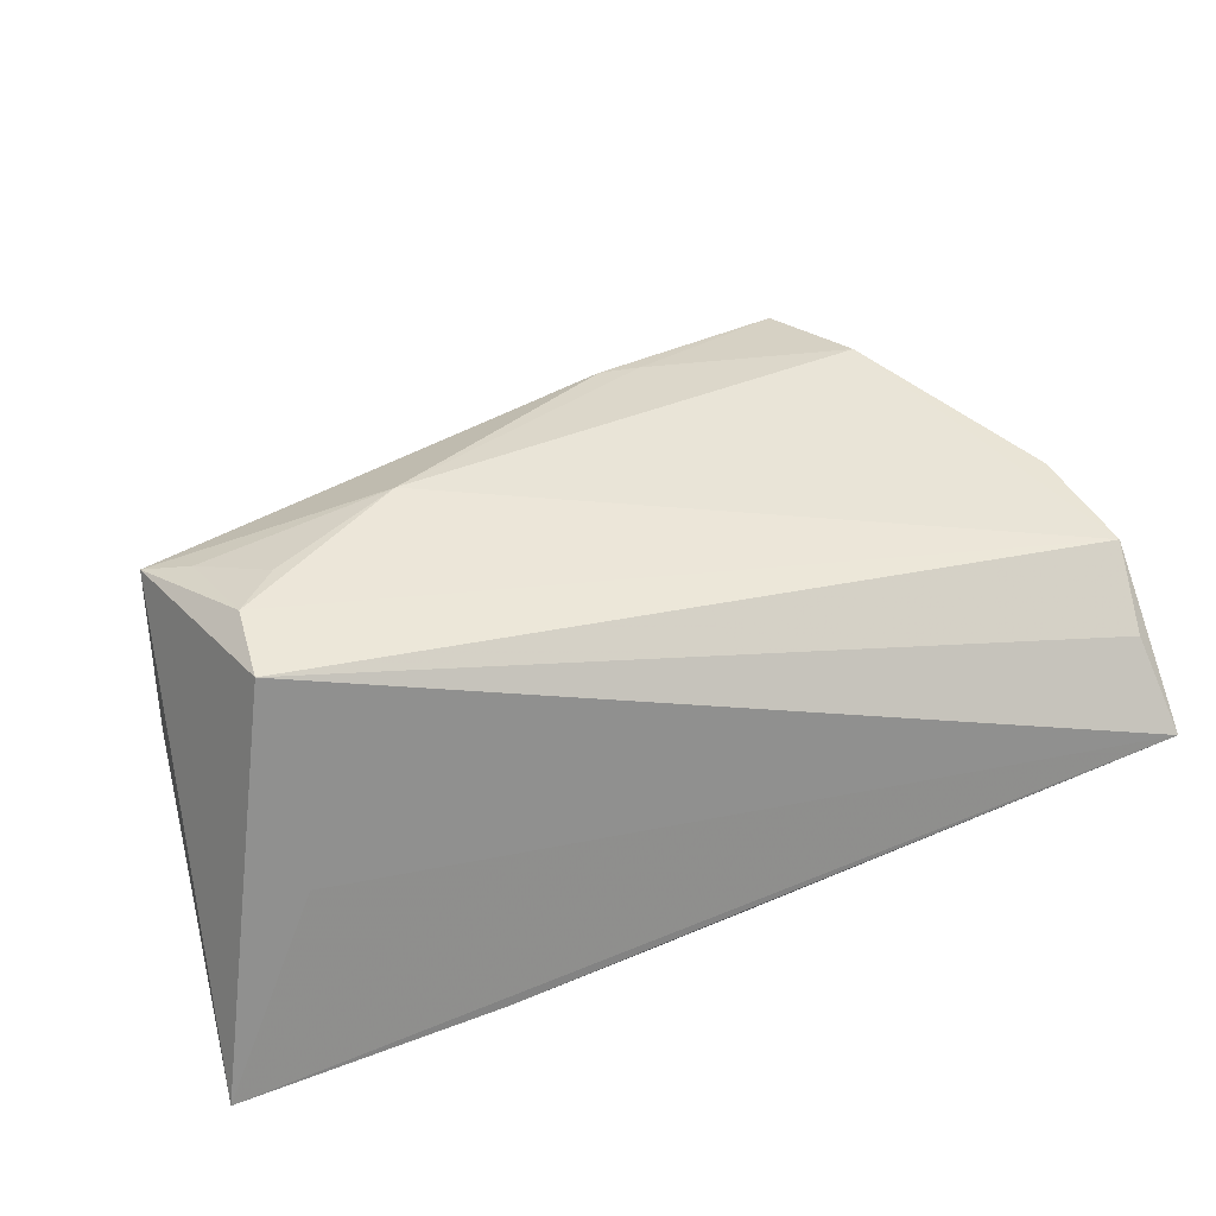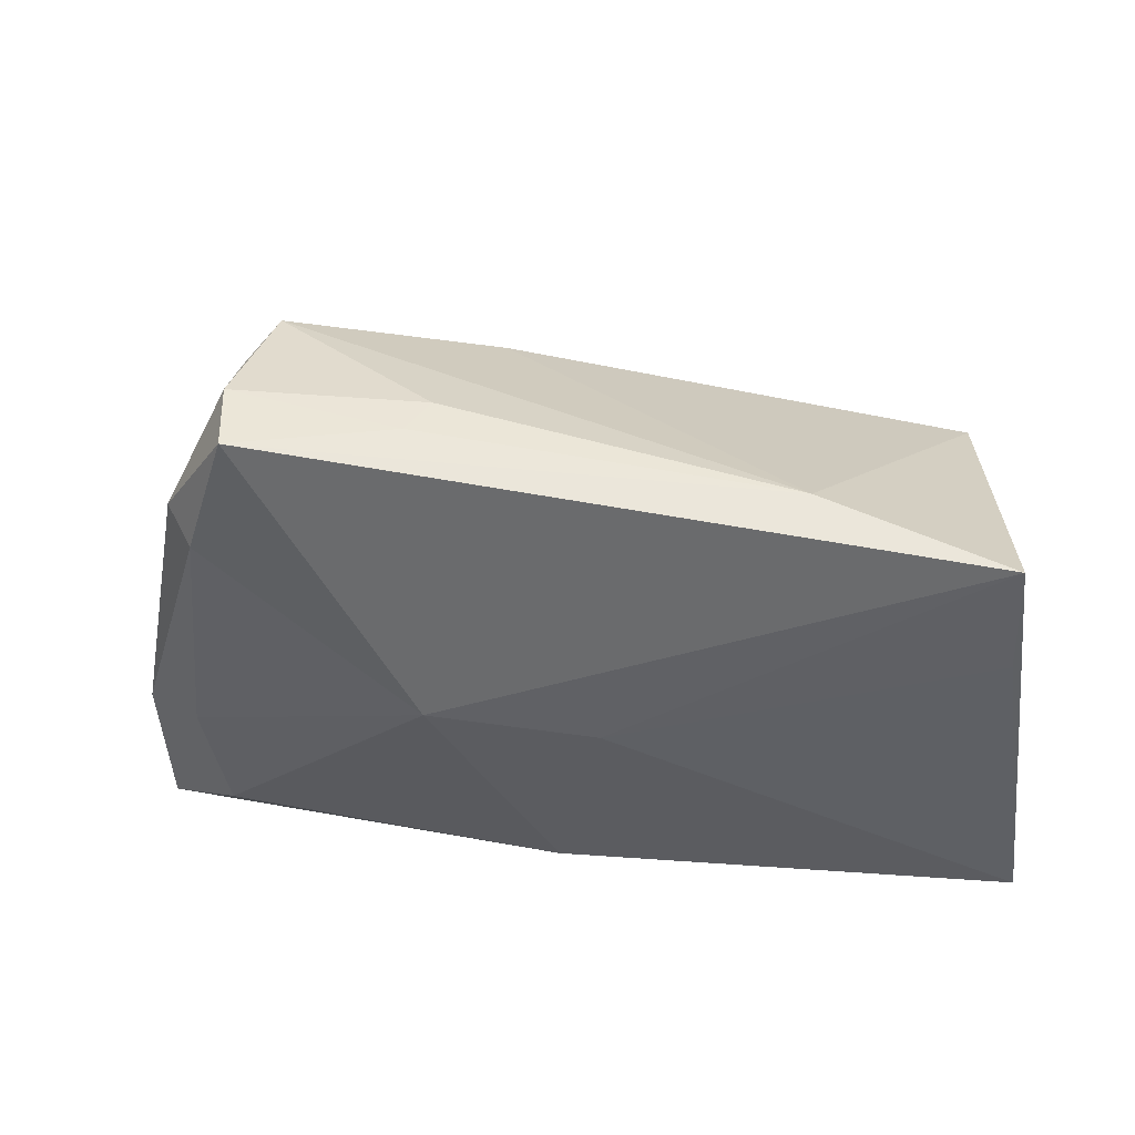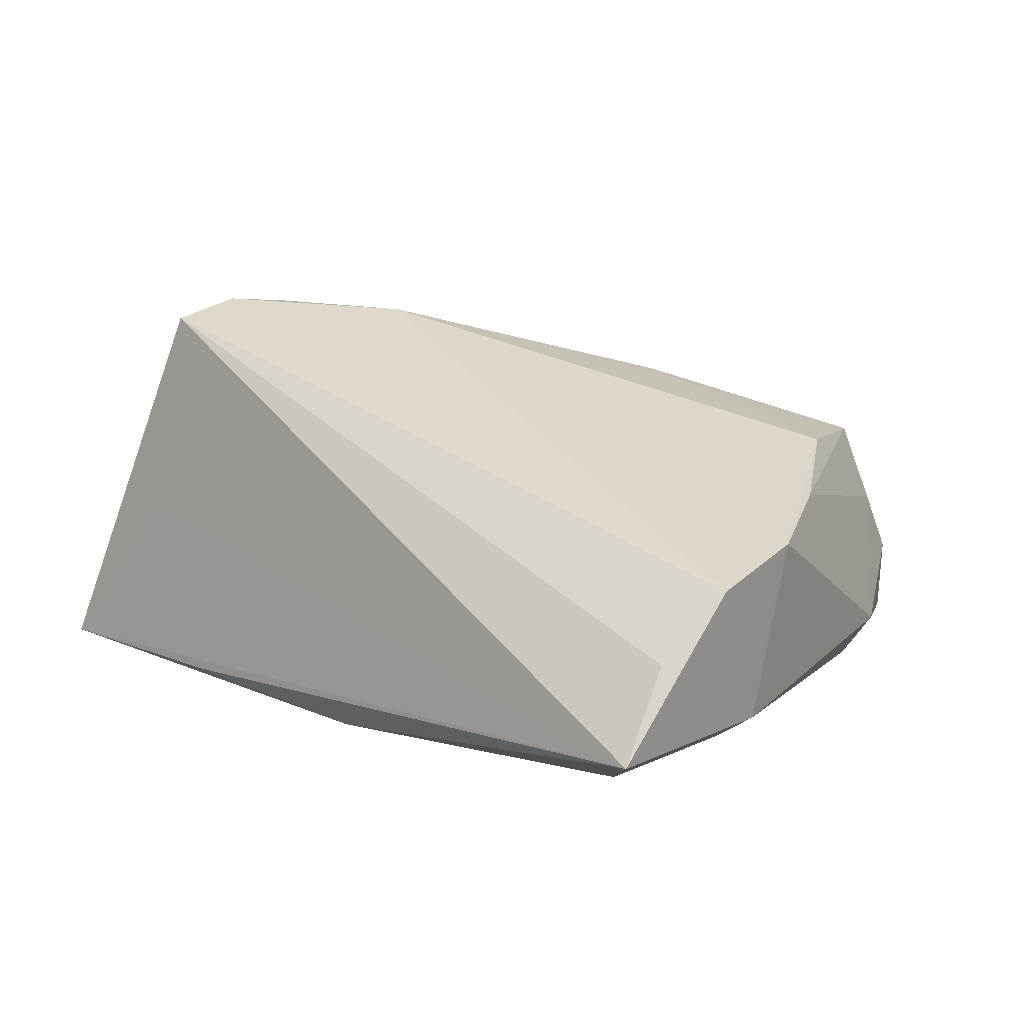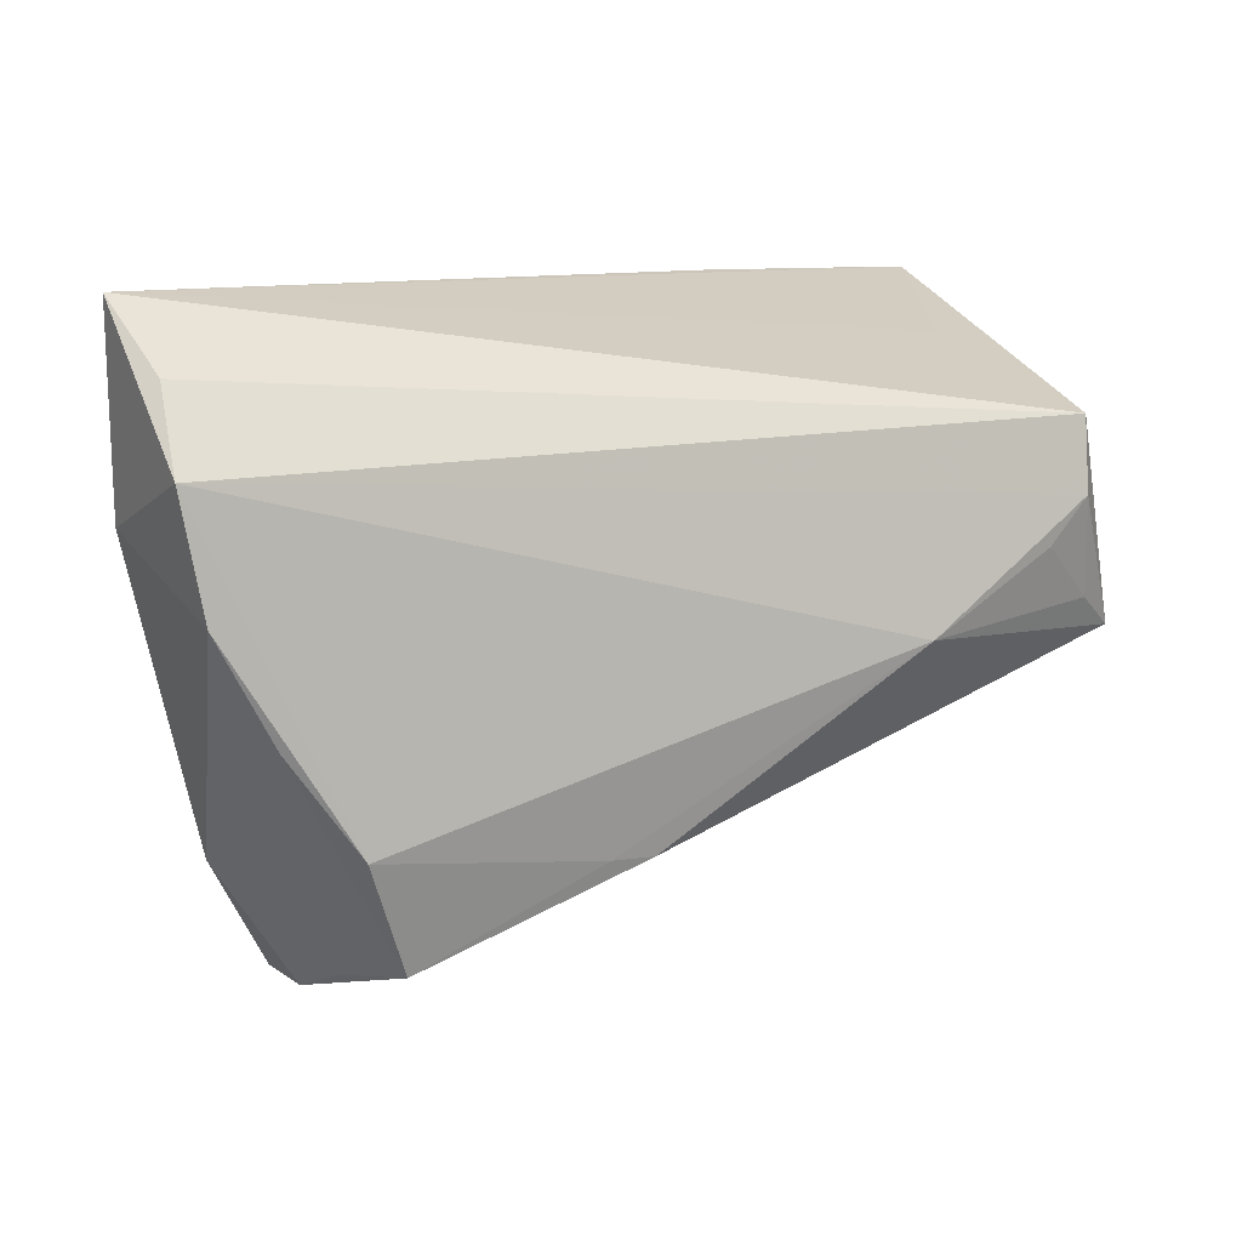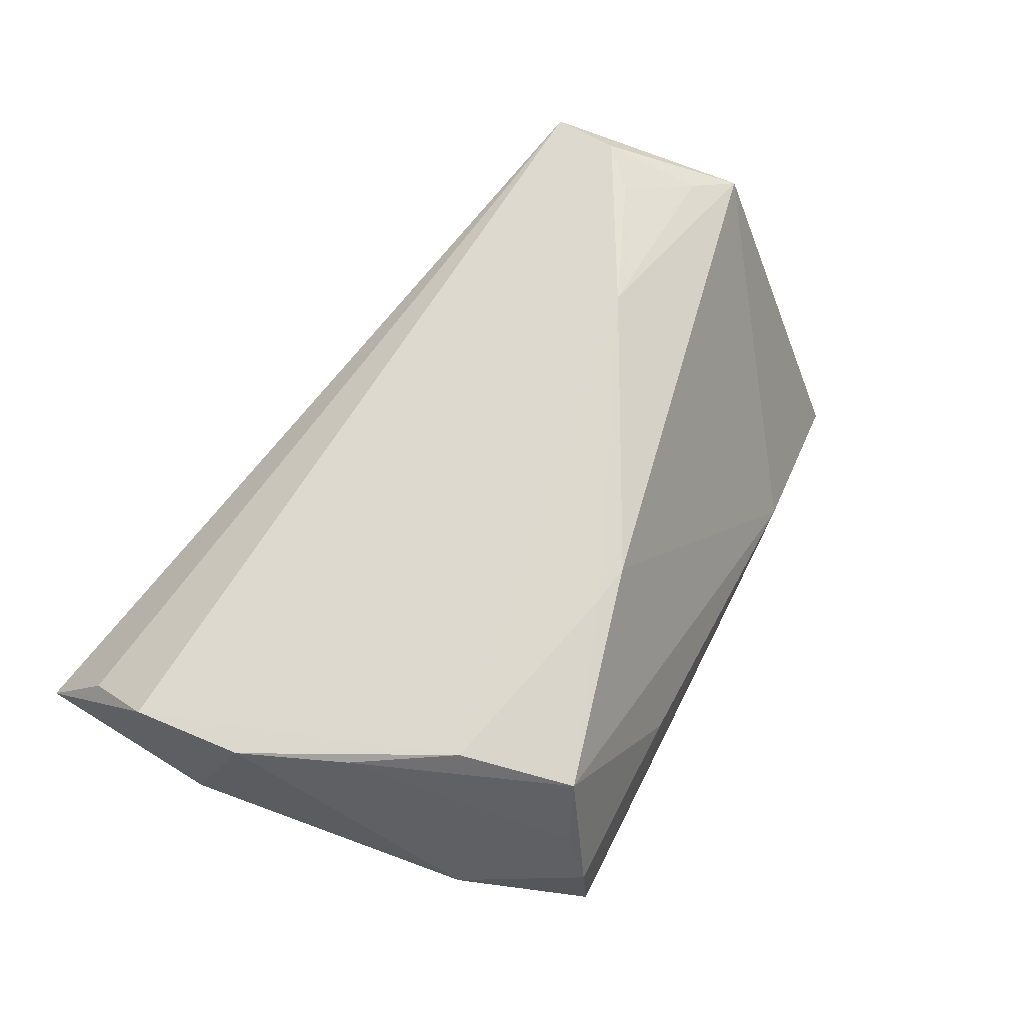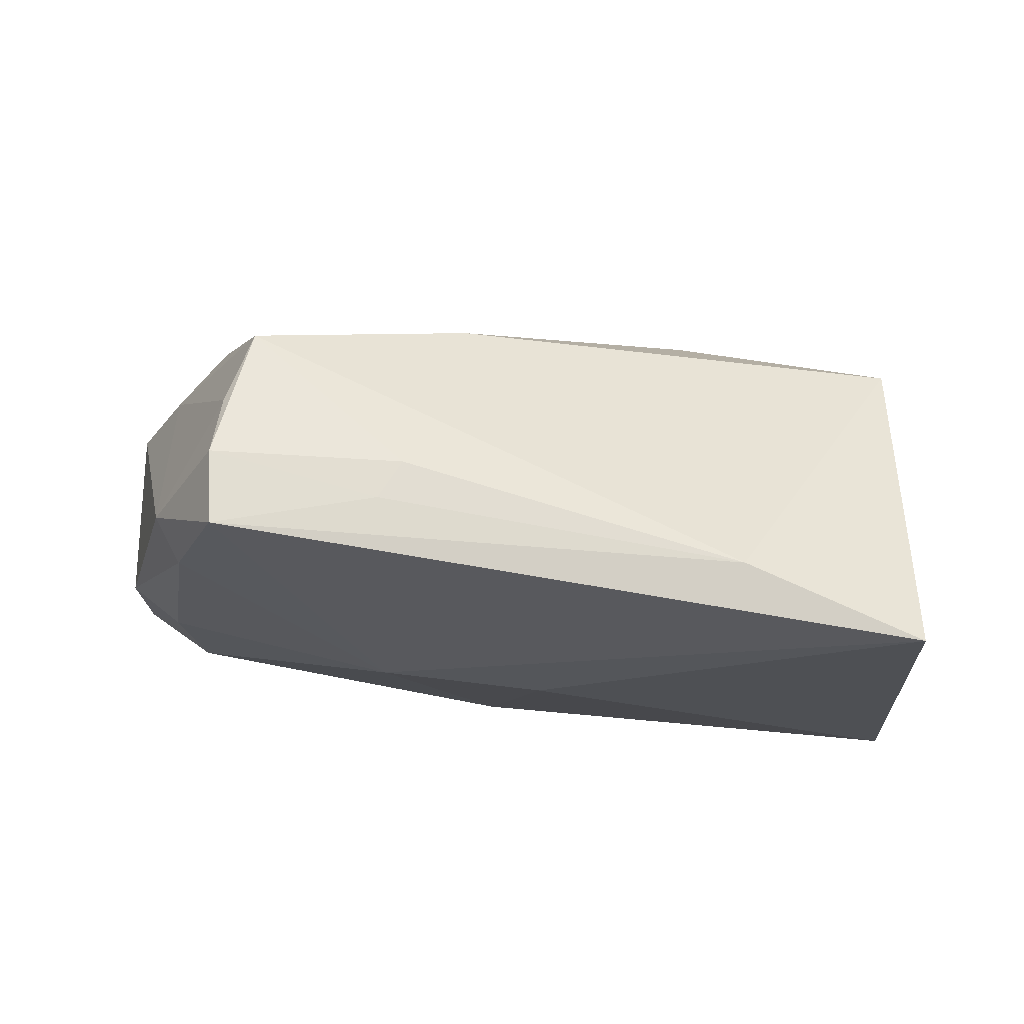
<metadata>
{"format":"obj","ext":"obj","renderer":"f3d","projection":"perspective","resolution":1024,"background":"white","views":[{"elev":42.2,"azim":160.8,"up":"+Z"},{"elev":-42.9,"azim":3.1,"up":"+Z"},{"elev":21.3,"azim":-134.2,"up":"+Z"},{"elev":10.2,"azim":-30.8,"up":"+Y"},{"elev":62.7,"azim":-55.7,"up":"+Z"},{"elev":-18.6,"azim":-0.3,"up":"+Z"}]}
</metadata>
<code>
v -0.04853 0.02426 -0.01027
v -0.04545 -0.02415 -0.01098
v 0.05009 -0.006138 -0.00985
v -0.01643 -0.03691 -0.001823
v -0.05788 0.01636 0.01406
v -0.03981 -0.03998 -0.001547
v 0.02138 -0.004065 0.02726
v -0.03937 -0.04039 -0.0109
v -0.05872 0.03344 -0.001698
v 0.04891 -0.01037 -0.0218
v 0.04064 0.02667 0.001805
v -0.01434 -0.02476 0.02033
v -0.01943 -0.03758 -0.006687
v 0.04177 0.01021 0.0276
v 0.04963 -0.005613 0.02227
v 0.0215 0.03344 -0.0173
v 0.04444 -0.001764 0.02449
v 0.04225 0.01899 0.02623
v -0.03884 -0.03678 0.006314
v 0.03701 0.004786 0.02721
v -0.005674 0.02972 -0.01726
v -0.05551 0.002344 0.01517
v -0.05657 0.02558 0.007481
v -0.05053 0.008013 -0.01001
v -0.05734 0.009857 -0.00433
v 0.02596 -0.03109 -0.01297
v -0.04103 -0.0217 0.01877
v 0.0488 -0.02632 -0.02171
v 0.0008904 9.542e-05 -0.0218
v 0.05307 0.03307 -0.0218
v -0.03552 -0.03504 0.01578
v -0.04892 -0.01021 0.0162
v -0.04836 -0.02598 -0.005532
v -0.009173 -0.02493 0.02066
v -0.02009 -0.003268 -0.02012
f 28 35 29
f 18 15 30
f 30 29 21
f 21 29 35
f 1 21 35
f 9 21 1
f 3 28 30
f 30 15 3
f 3 15 28
f 28 15 26
f 30 28 10
f 10 29 30
f 28 29 10
f 8 35 28
f 8 2 35
f 28 26 8
f 30 9 11
f 11 18 30
f 9 18 11
f 15 18 14
f 16 9 30
f 30 21 16
f 16 21 9
f 35 2 24
f 24 1 35
f 24 2 25
f 25 9 24
f 9 1 24
f 7 14 5
f 5 14 18
f 5 9 25
f 25 22 5
f 34 15 7
f 34 26 15
f 34 31 26
f 7 5 27
f 27 5 22
f 6 31 19
f 4 31 6
f 26 31 4
f 7 15 17
f 15 14 17
f 6 19 33
f 33 8 6
f 33 22 25
f 2 8 33
f 25 2 33
f 23 18 9
f 9 5 23
f 23 5 18
f 31 34 12
f 12 27 31
f 12 34 7
f 7 27 12
f 32 19 31
f 32 27 22
f 31 27 32
f 22 33 32
f 32 33 19
f 13 8 26
f 26 4 13
f 6 8 13
f 13 4 6
f 20 14 7
f 7 17 20
f 20 17 14

</code>
